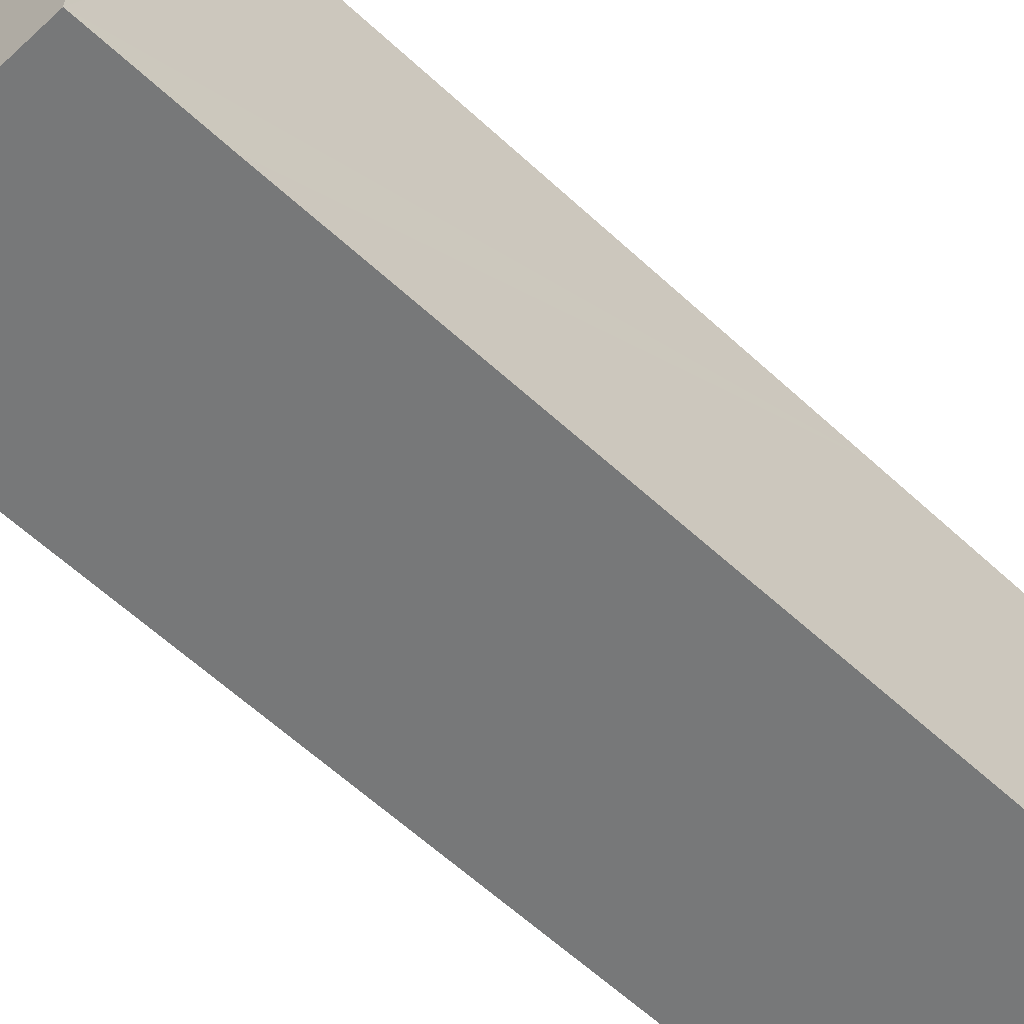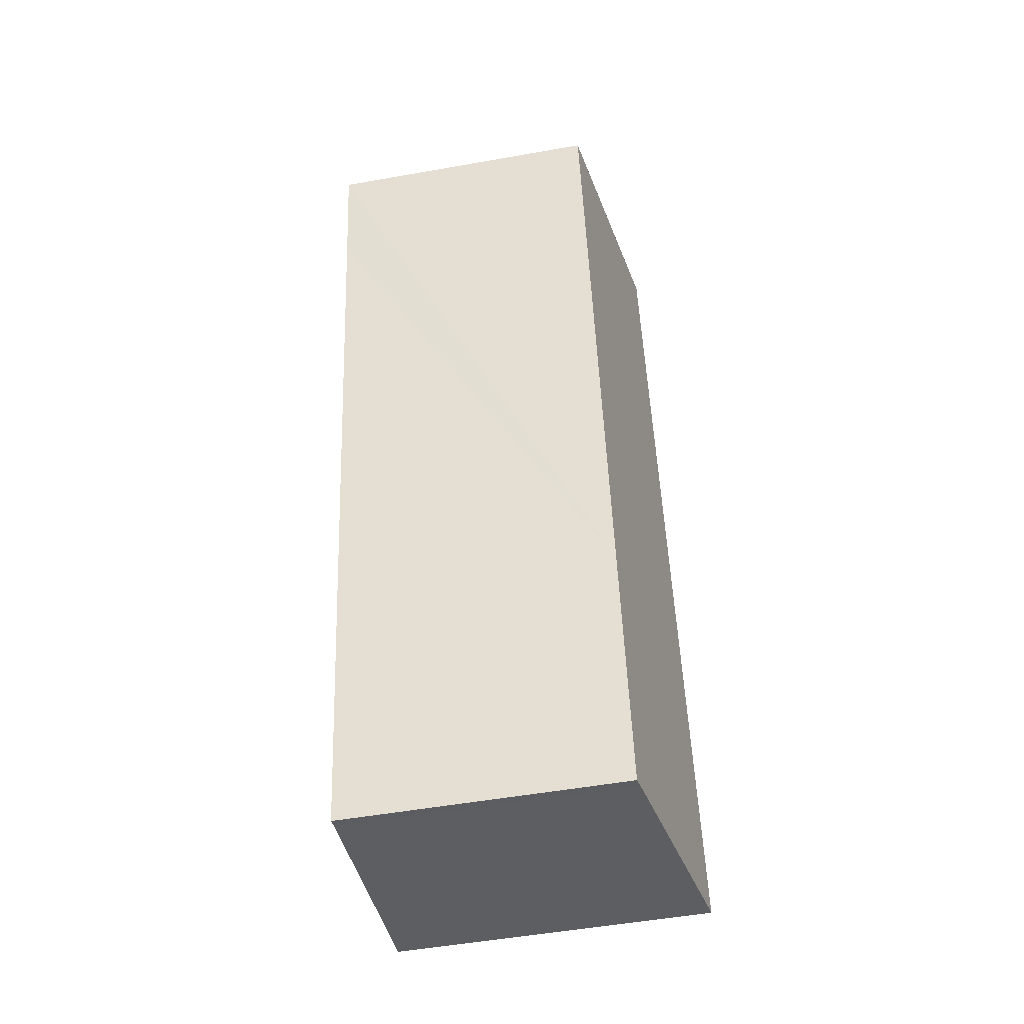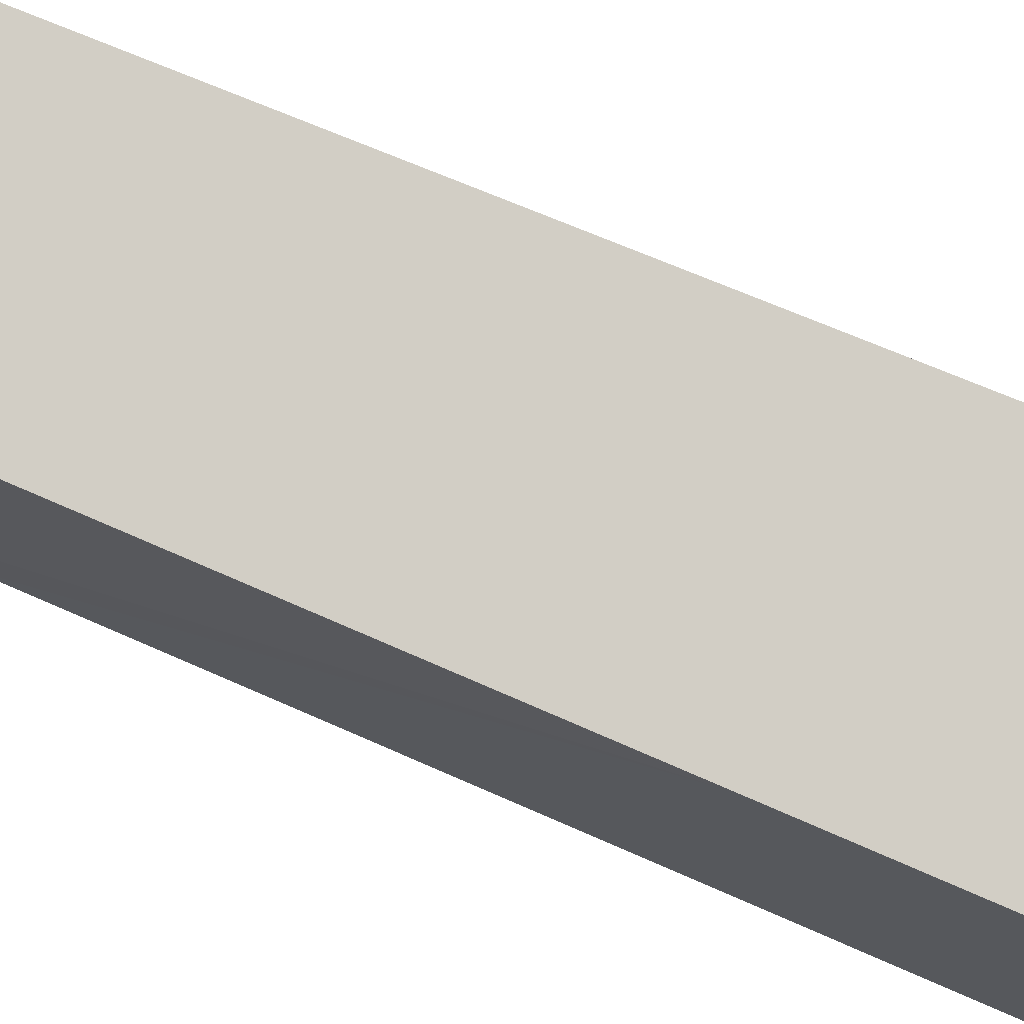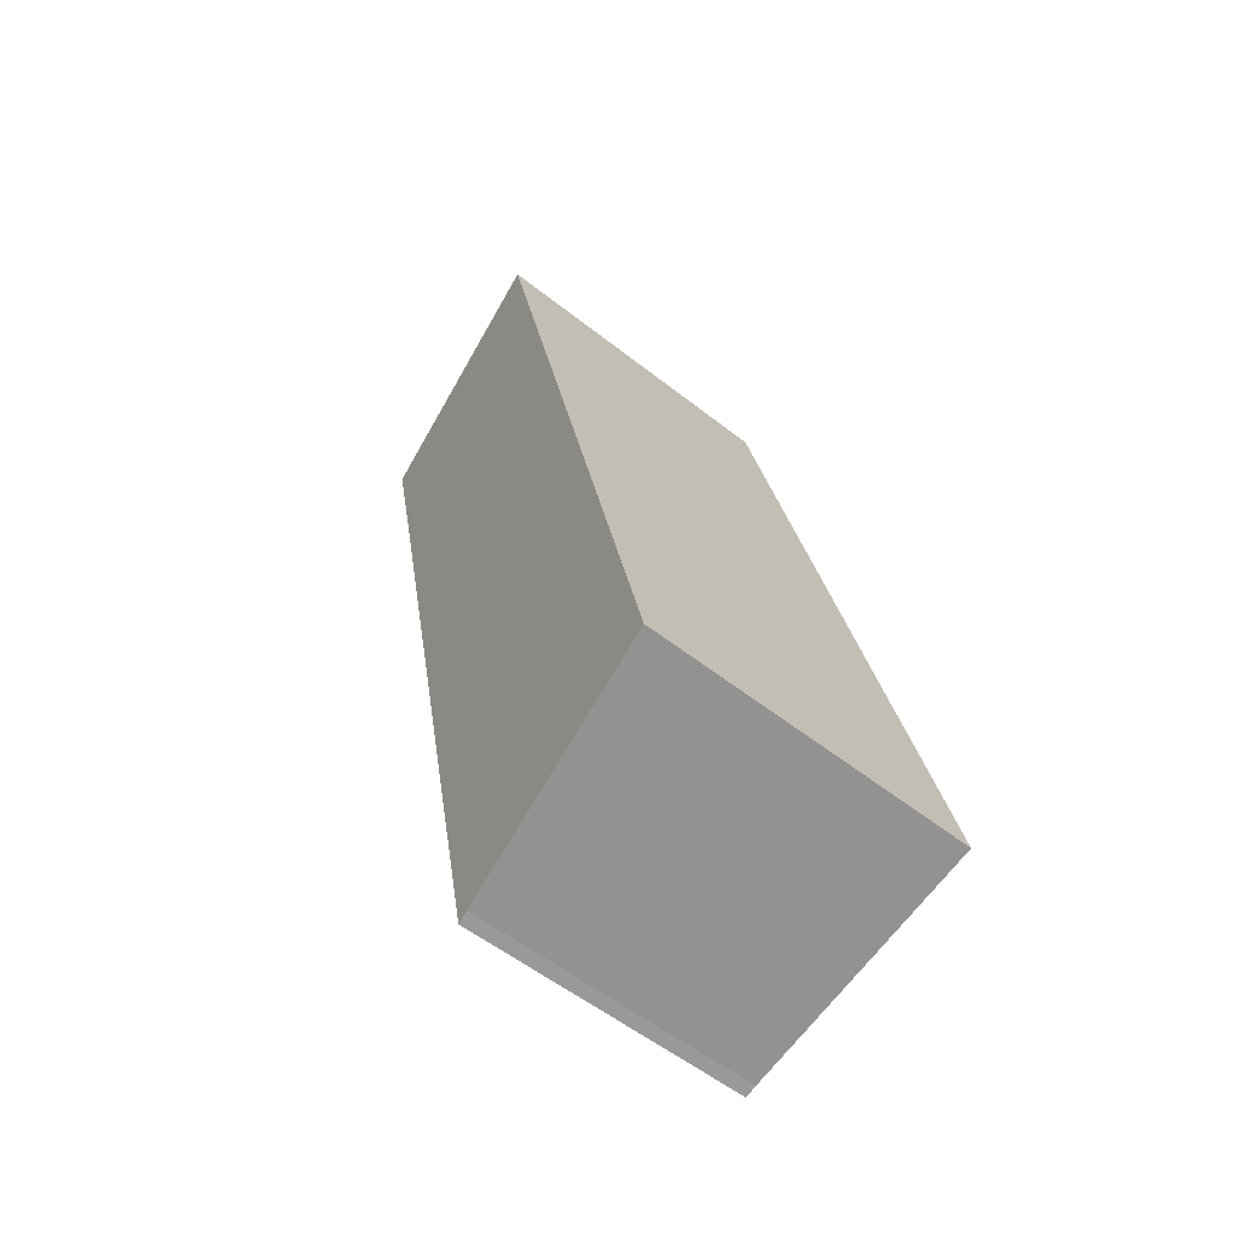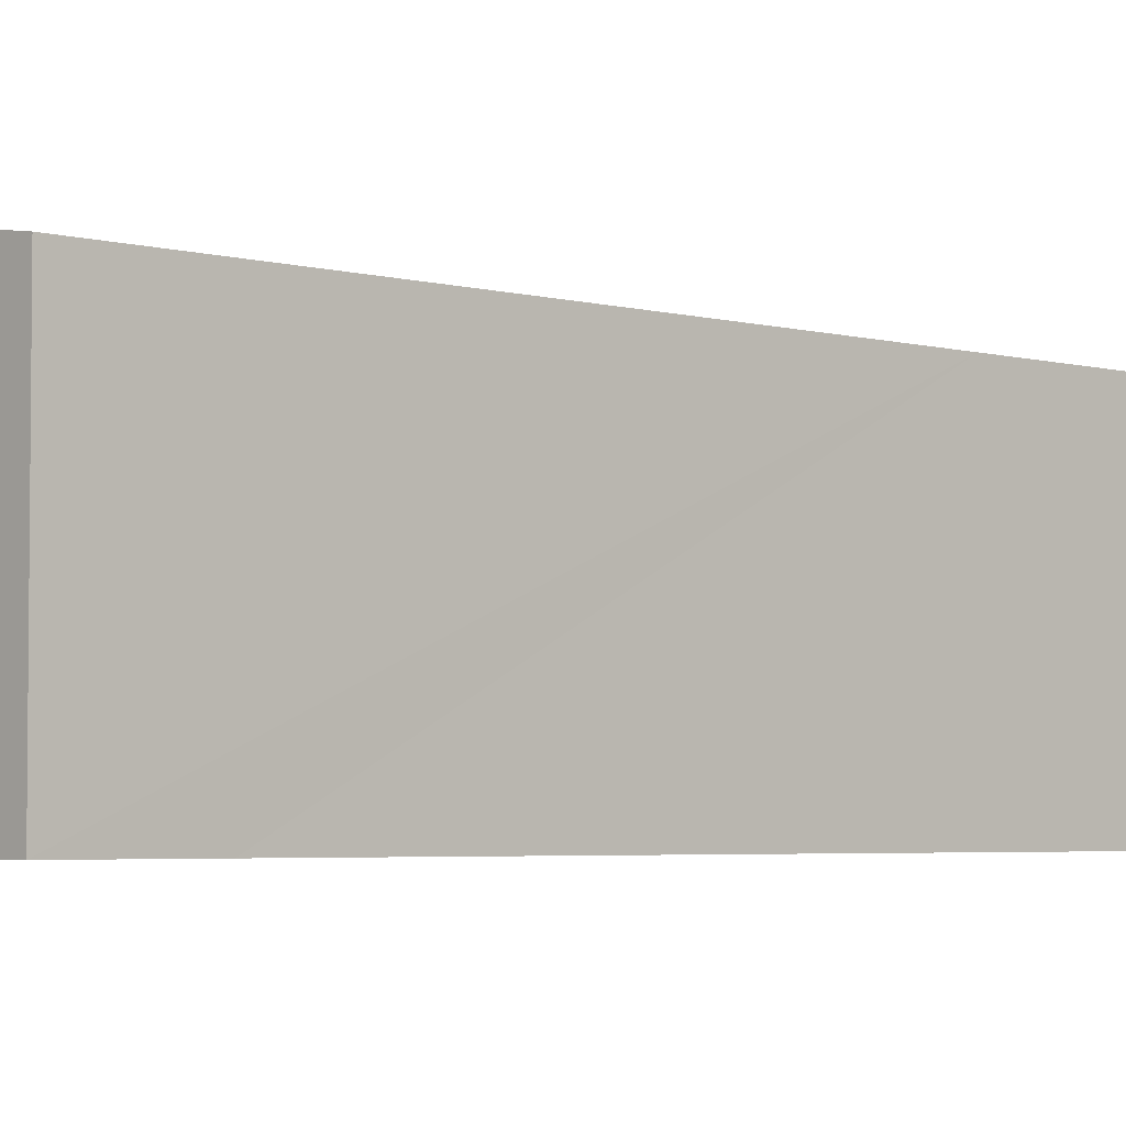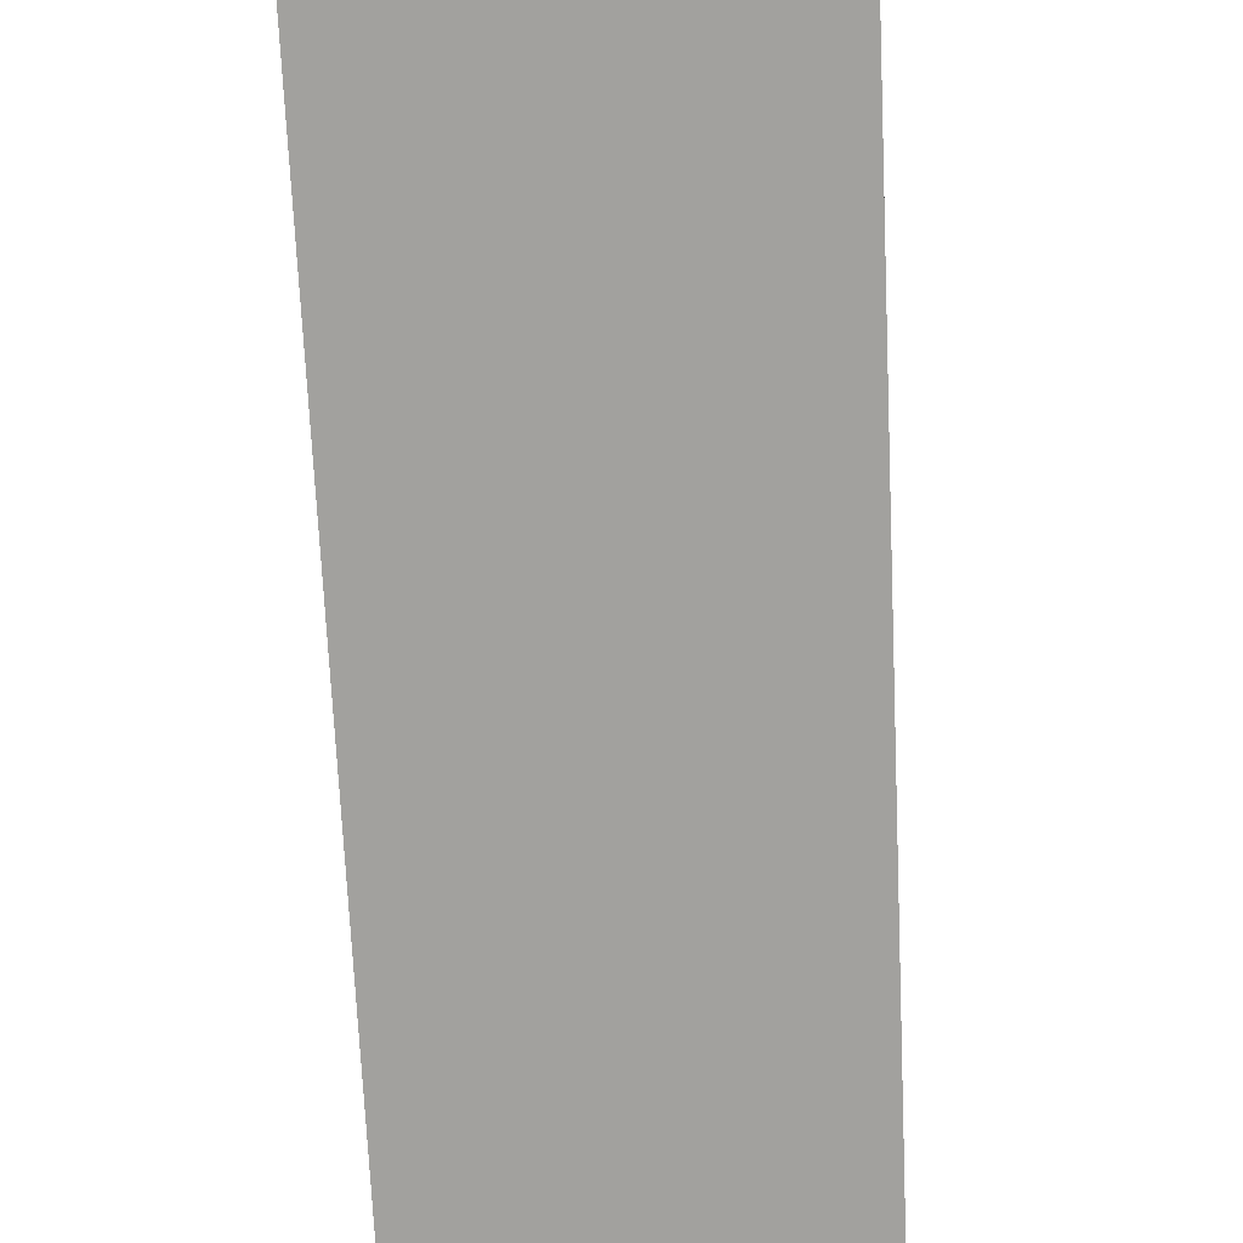
<metadata>
{"format":"obj","ext":"obj","renderer":"f3d","projection":"perspective","resolution":1024,"background":"white","views":[{"elev":-57.4,"azim":57.7,"up":"+Y"},{"elev":-52.4,"azim":100.8,"up":"+Z"},{"elev":73.2,"azim":125.3,"up":"+Y"},{"elev":-56.0,"azim":-129.5,"up":"+Z"},{"elev":-3.9,"azim":59.4,"up":"+Y"},{"elev":-72.1,"azim":-165.2,"up":"+Y"}]}
</metadata>
<code>
v  3.342 3.8 -0.762
v  4.204 3.783 2.586
v  3.501 3.776 -0.809
v  0 4.302 2.634e-16
v  2.634 4.302 11.85
v  5.631 3.798 9.479
v  5.959 3.8 11.02
v  5.618 3.852 11.1
v  3.342 4.666e-17 -0.762
v  3.501 4.954e-17 -0.809
v  0 0 0
v  2.634 -7.254e-16 11.85
v  5.959 -6.747e-16 11.02
v  5.618 -6.799e-16 11.1
v  5.631 -5.804e-16 9.479
v  4.204 -1.583e-16 2.586
g defaultobject
f 1 2 3
f 2 1 4
f 2 4 5
f 2 5 6
f 6 5 7
f 7 5 8
f 3 9 1
f 9 3 10
f 1 11 4
f 11 1 9
f 11 5 4
f 5 11 12
f 12 8 5
f 8 12 7
f 7 12 13
f 13 12 14
f 13 6 7
f 6 13 2
f 2 13 15
f 2 15 16
f 2 16 3
f 3 16 10
f 11 14 12
f 14 11 13
f 13 11 15
f 15 11 16
f 16 11 9
f 16 9 10

</code>
